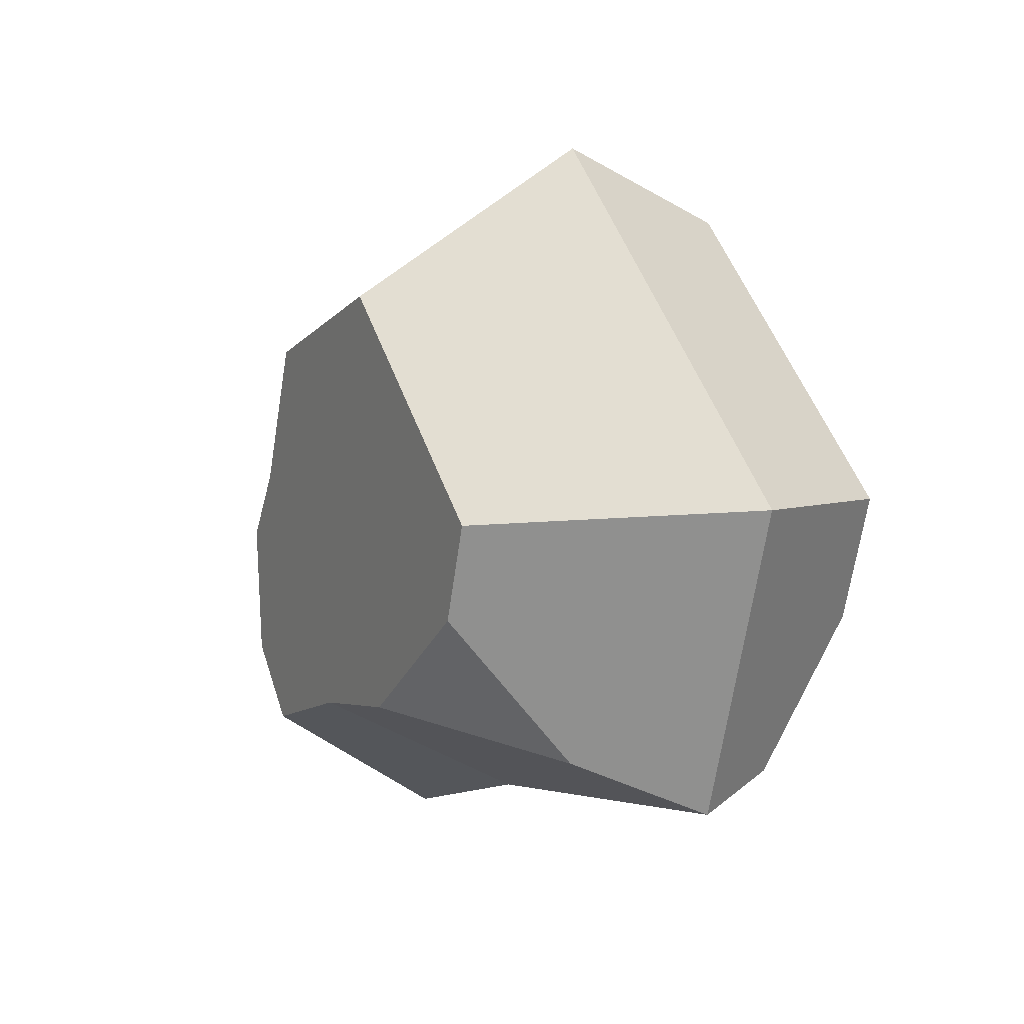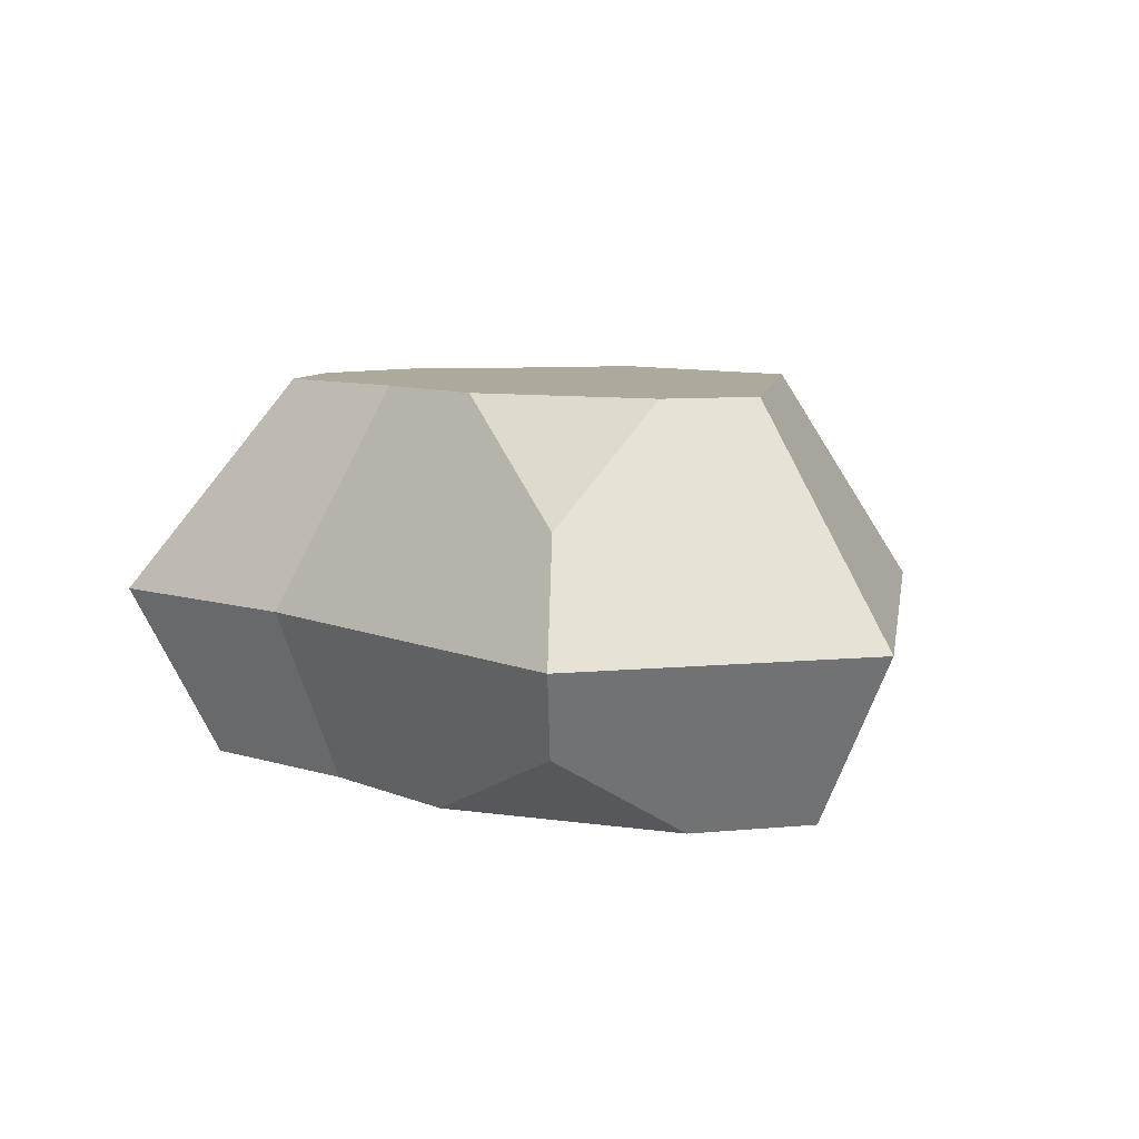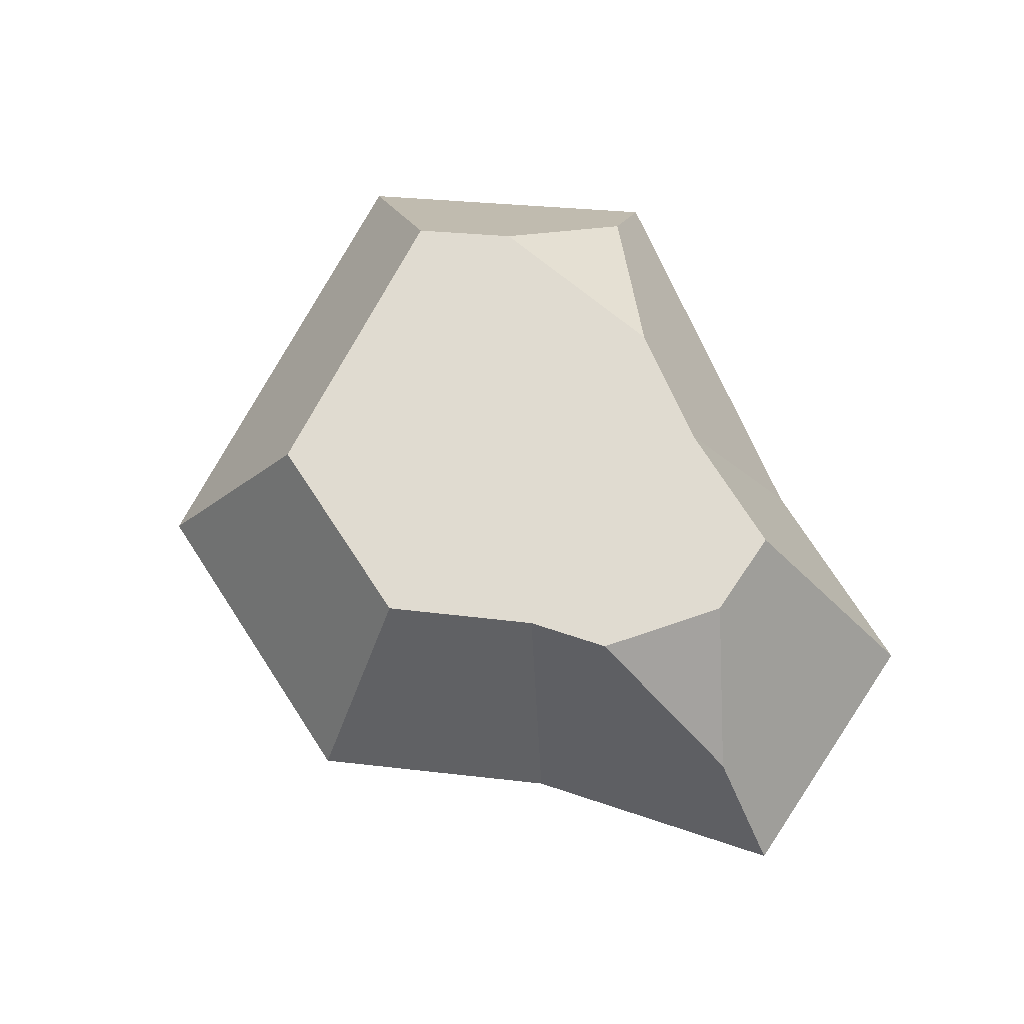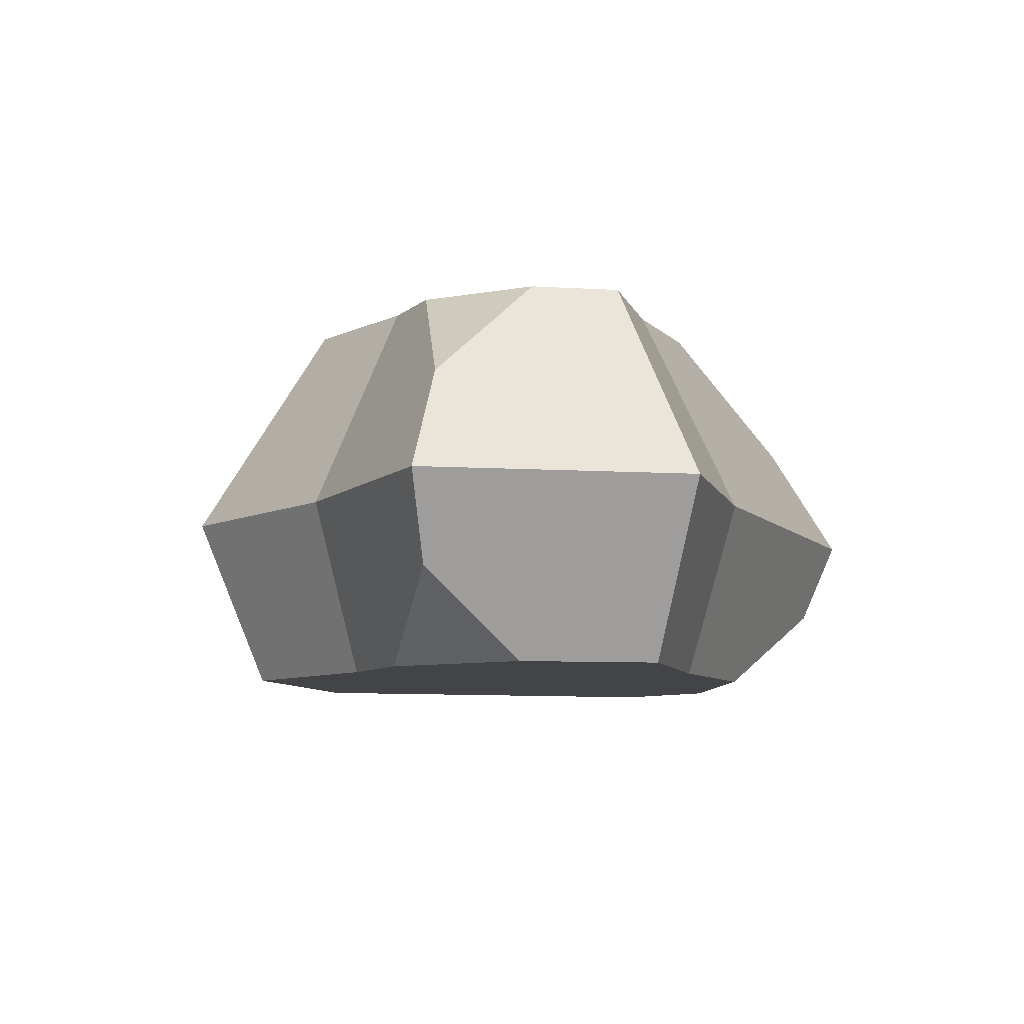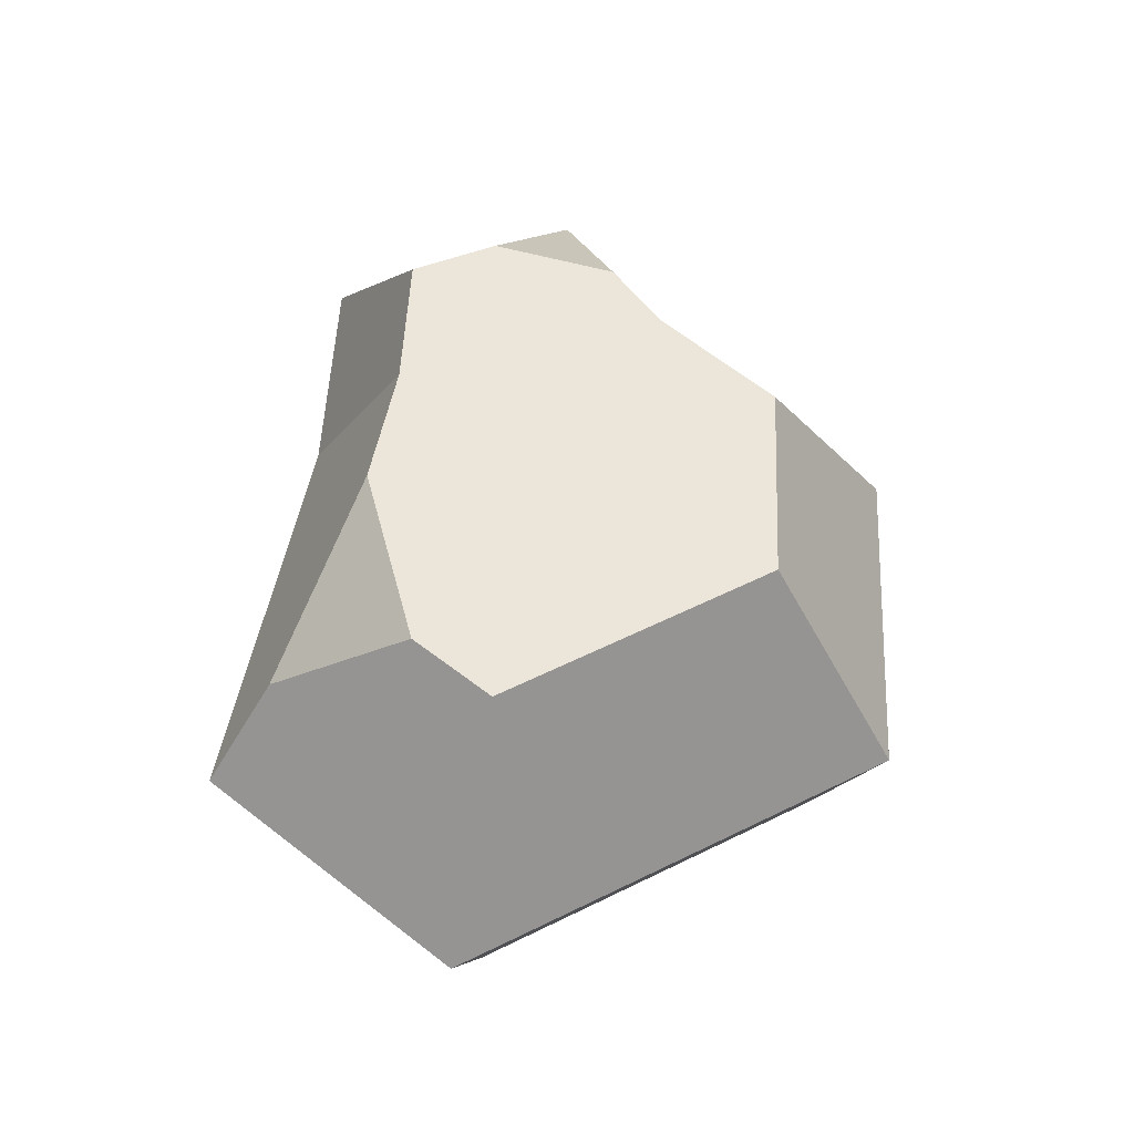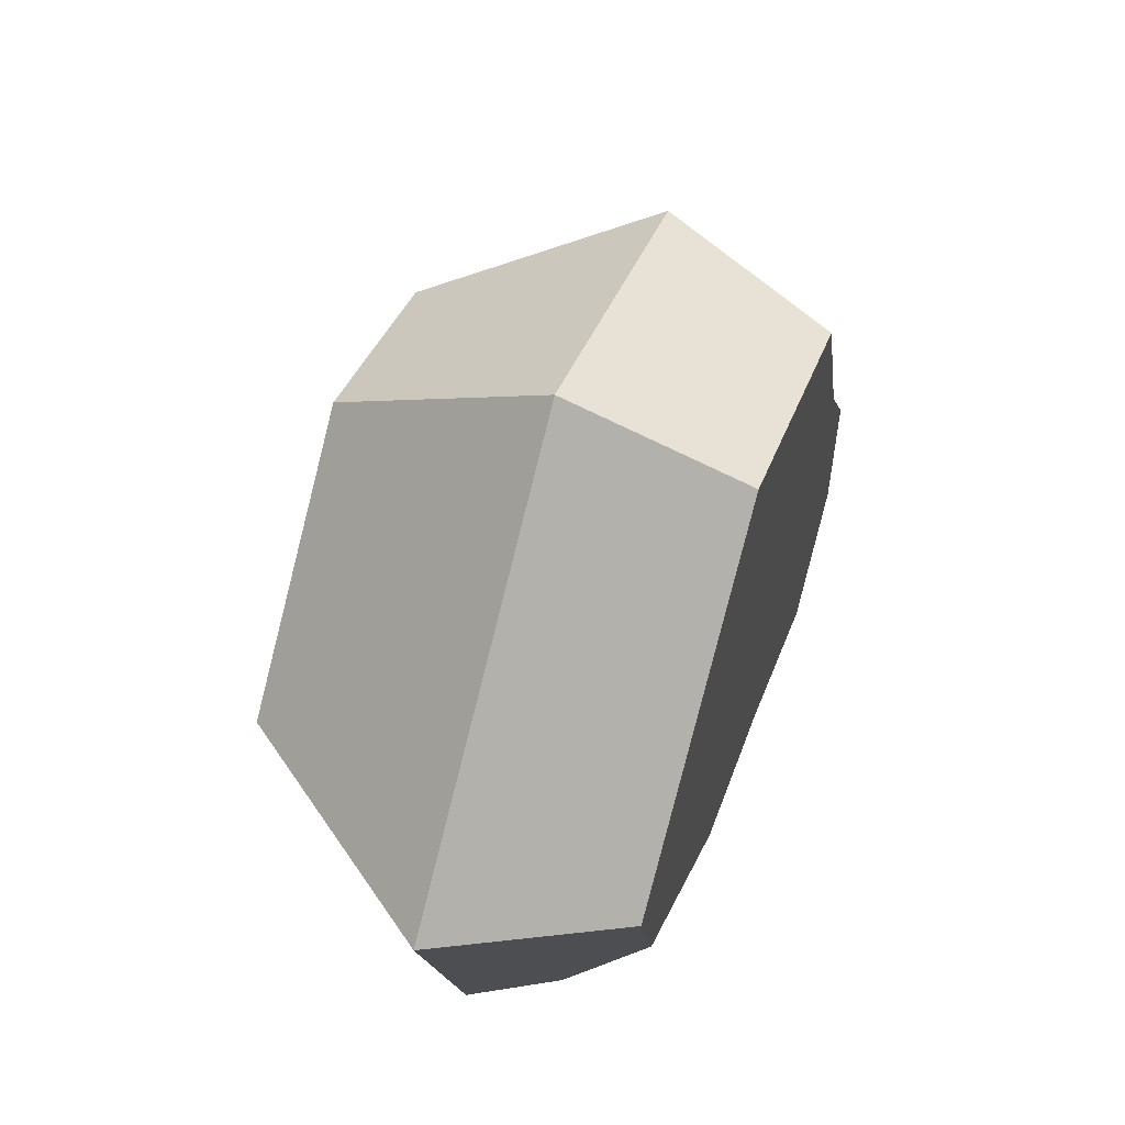
<metadata>
{"format":"obj","ext":"obj","renderer":"f3d","projection":"perspective","resolution":1024,"background":"white","views":[{"elev":7.9,"azim":-117.7,"up":"+Z"},{"elev":8.9,"azim":-122.5,"up":"+Y"},{"elev":70.2,"azim":75.8,"up":"+Y"},{"elev":-8.0,"azim":122.1,"up":"+Y"},{"elev":56.5,"azim":-69.0,"up":"+Y"},{"elev":56.1,"azim":-70.8,"up":"+Z"}]}
</metadata>
<code>
g Mesh1 Group1 Model
v 2.884 0.2925 -1.798
v 2.546 1.624e-15 -1.447
v 2.546 1.624e-15 -1.949
f 1 2 3
v 3.036 0.585 -1.857
f 4 2 1
v 2.359 1.624e-15 -1.153
f 4 5 2
v 2.569 0.585 -1.123
f 5 4 6
v 2.166 1.327 -1.181
f 4 7 6
v 2.31 1.327 -1.407
f 7 4 8
v 2.745 0.9563 -1.745
f 8 4 9
v 2.416 0.585 -2.55
f 10 9 4
v 2.275 1.327 -1.833
f 10 11 9
v 2.071 1.327 -2.06
f 11 10 12
v 1.629 1.327 -1.921
f 10 13 12
v 1.697 0.585 -2.323
f 13 10 14
v 2.236 1.624e-15 -2.295
f 15 14 10
v 1.662 1.624e-15 -2.113
f 14 15 16
v 2.133 0 -0.5458
f 17 16 15
v 1.285 3.158e-15 -0.255
f 18 16 17
v 1.116 1.624e-15 -2.026
f 18 19 16
v 0.4375 1.624e-15 -1.532
f 18 20 19
v 0.3036 1.624e-15 -1.125
f 20 18 21
v 0 0.585 -1.088
f 18 22 21
v 1.227 0.585 -0
f 22 18 23
v 2.286 0.585 -0.3635
f 18 24 23
f 24 18 17
f 17 6 24
f 6 17 5
f 17 15 5
f 5 15 3
f 10 3 15
f 4 3 10
f 3 4 1
f 5 3 2
v 1.992 1.327 -0.7133
f 6 25 24
f 25 6 7
f 12 25 7
f 13 25 12
v 1.339 1.327 -0.4893
f 13 26 25
v 1.209 1.327 -1.853
f 27 26 13
v 0.6858 1.327 -1.473
f 28 26 27
v 0.5826 1.327 -1.16
f 26 28 29
v 0.3348 0.585 -2.104
f 30 29 28
f 29 30 22
f 30 21 22
f 21 30 20
v 0.4531 0.2925 -2.021
f 20 30 31
f 14 31 30
f 16 31 14
f 31 16 19
f 19 20 31
v 0.5619 0.9563 -1.945
f 32 14 30
f 14 32 13
f 13 32 27
f 27 32 28
f 30 28 32
f 23 29 22
f 29 23 26
f 23 25 26
f 25 23 24
f 12 7 11
f 11 7 8
f 9 11 8

</code>
